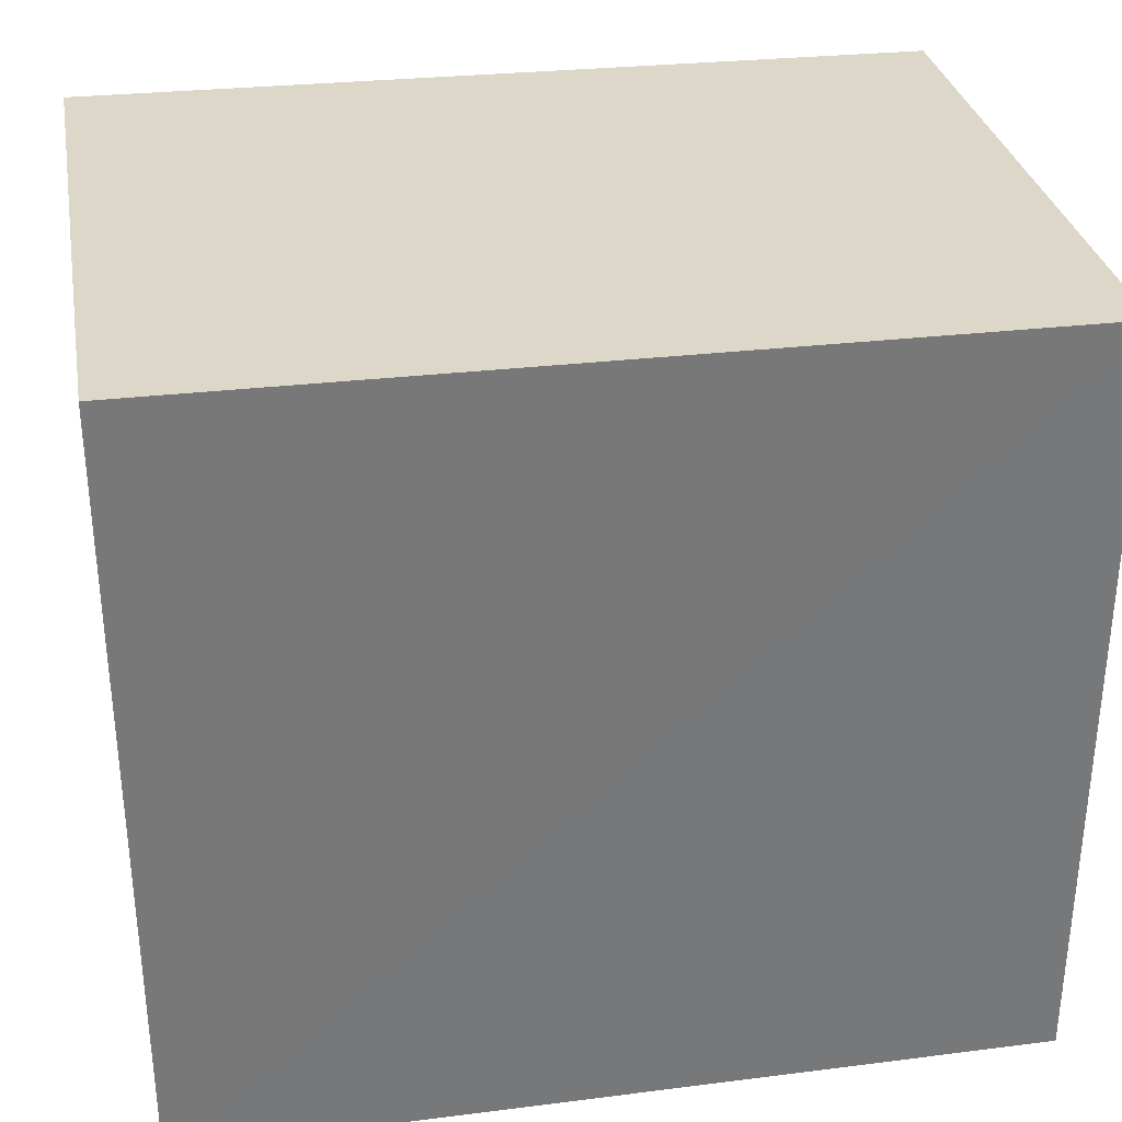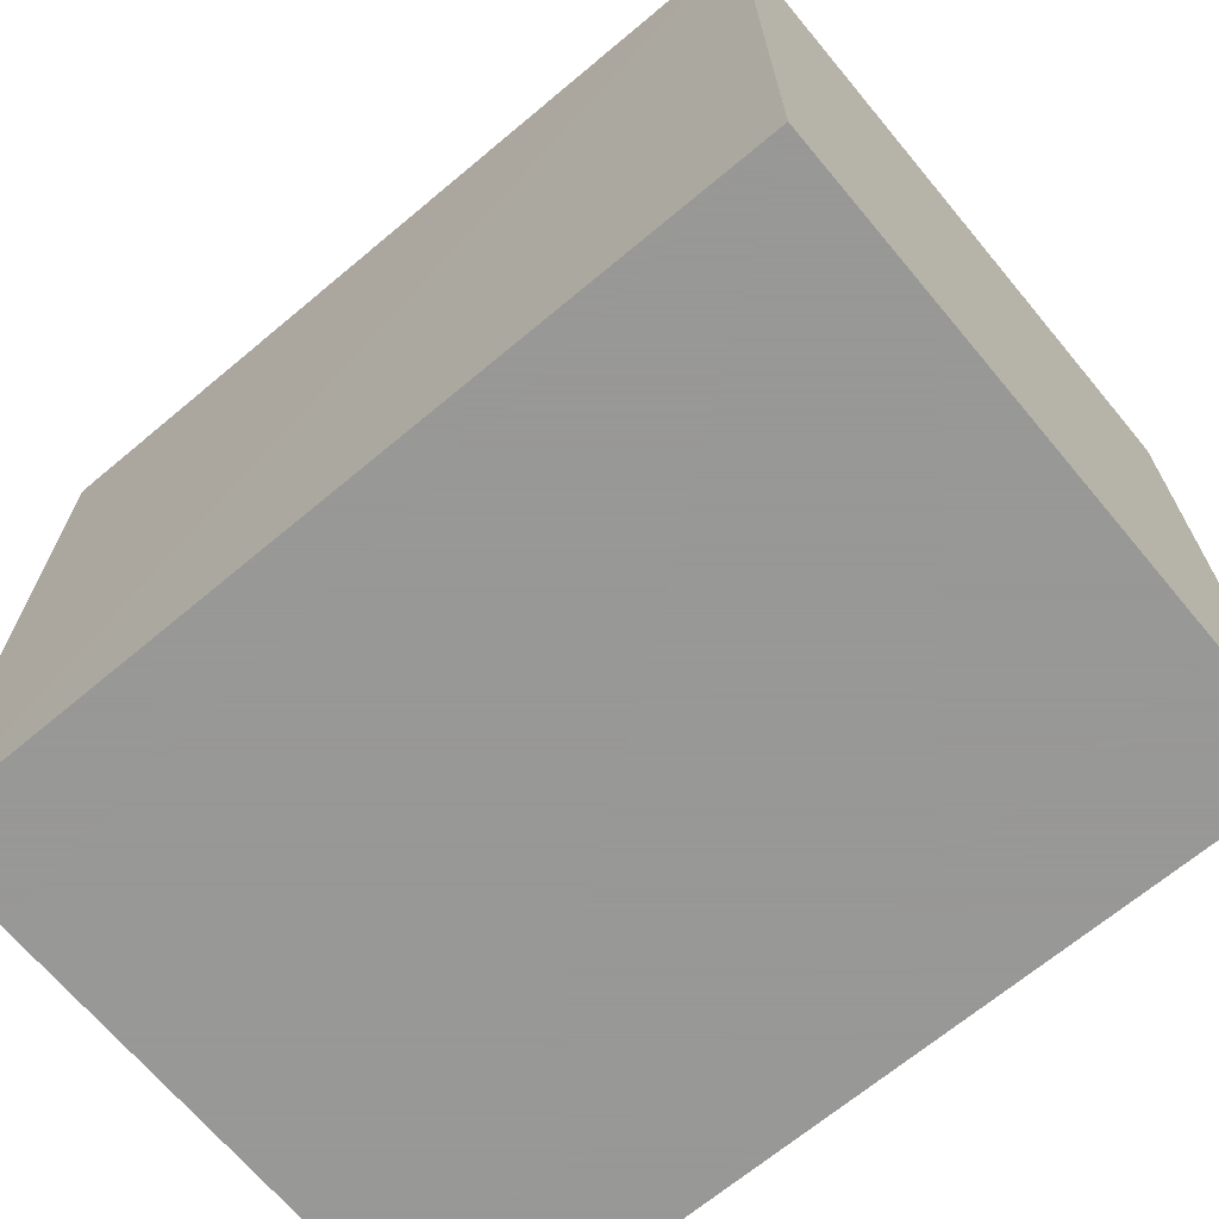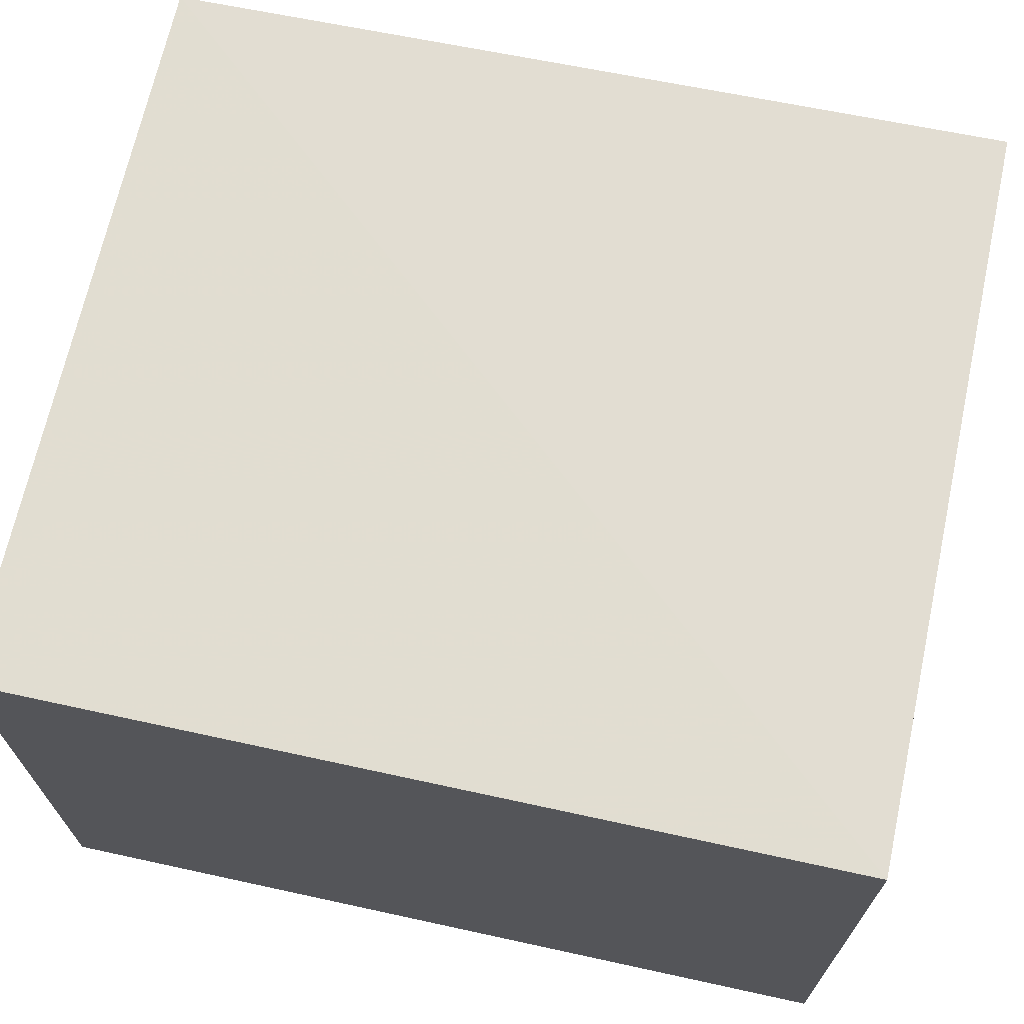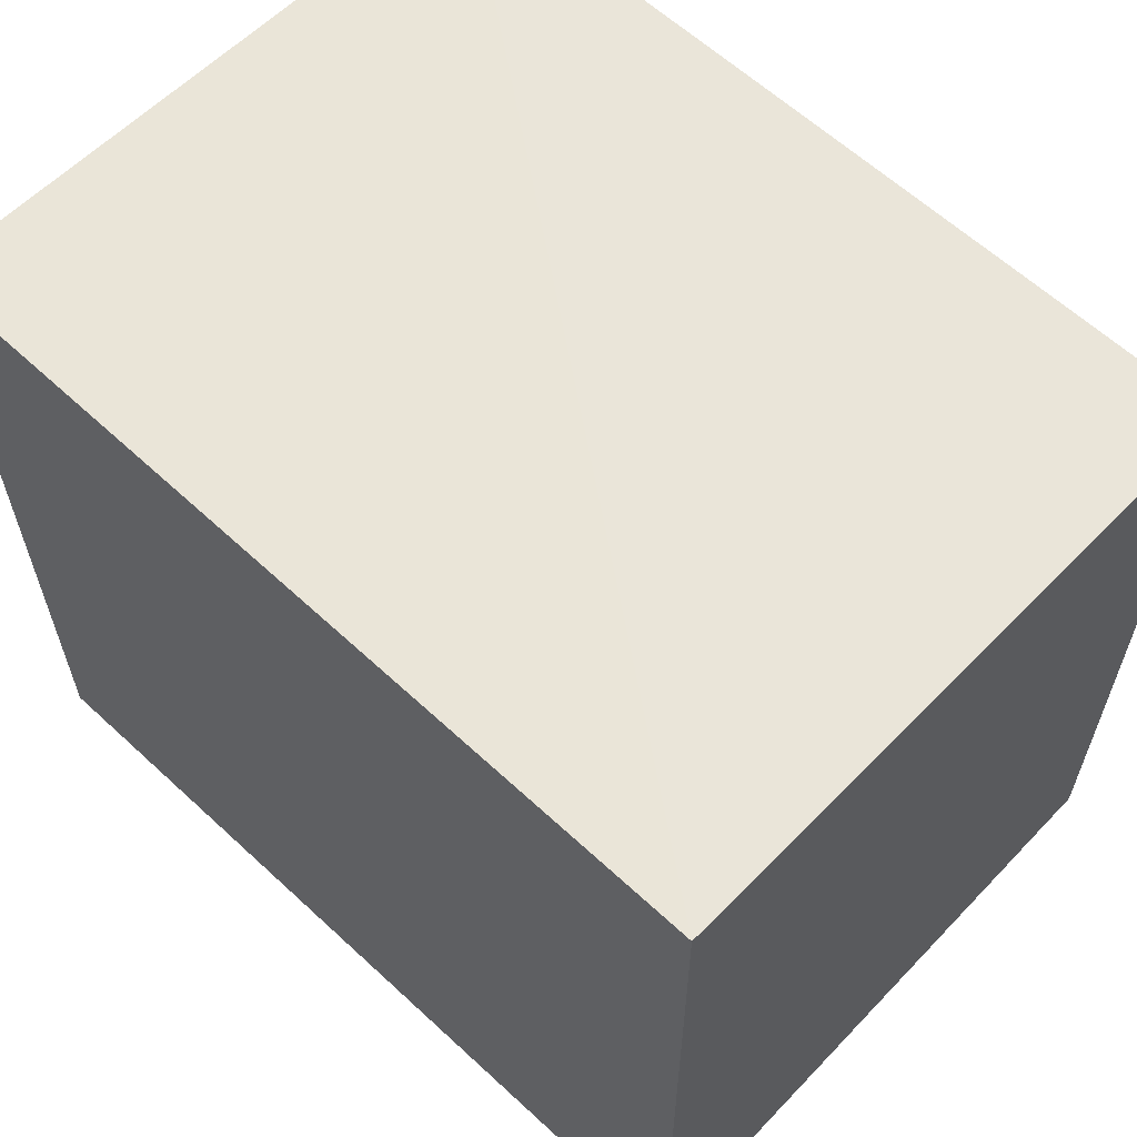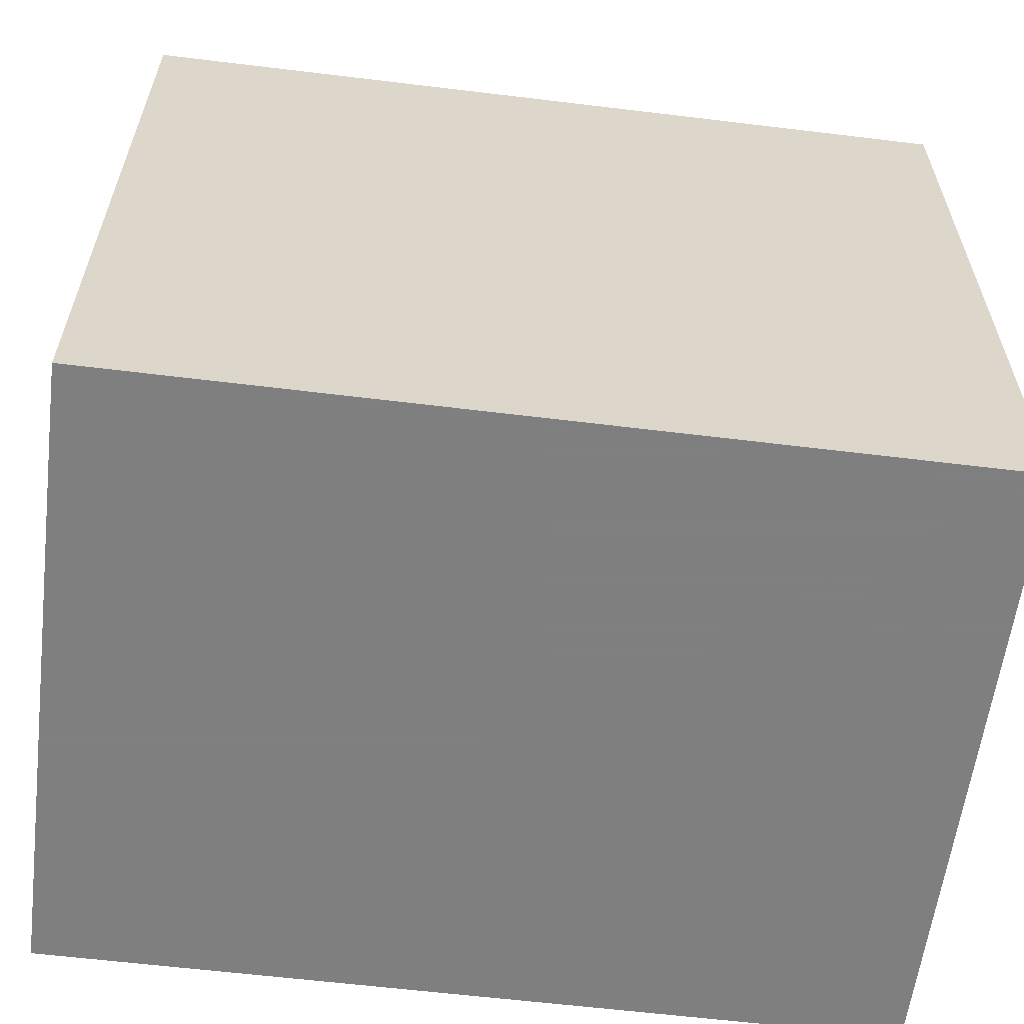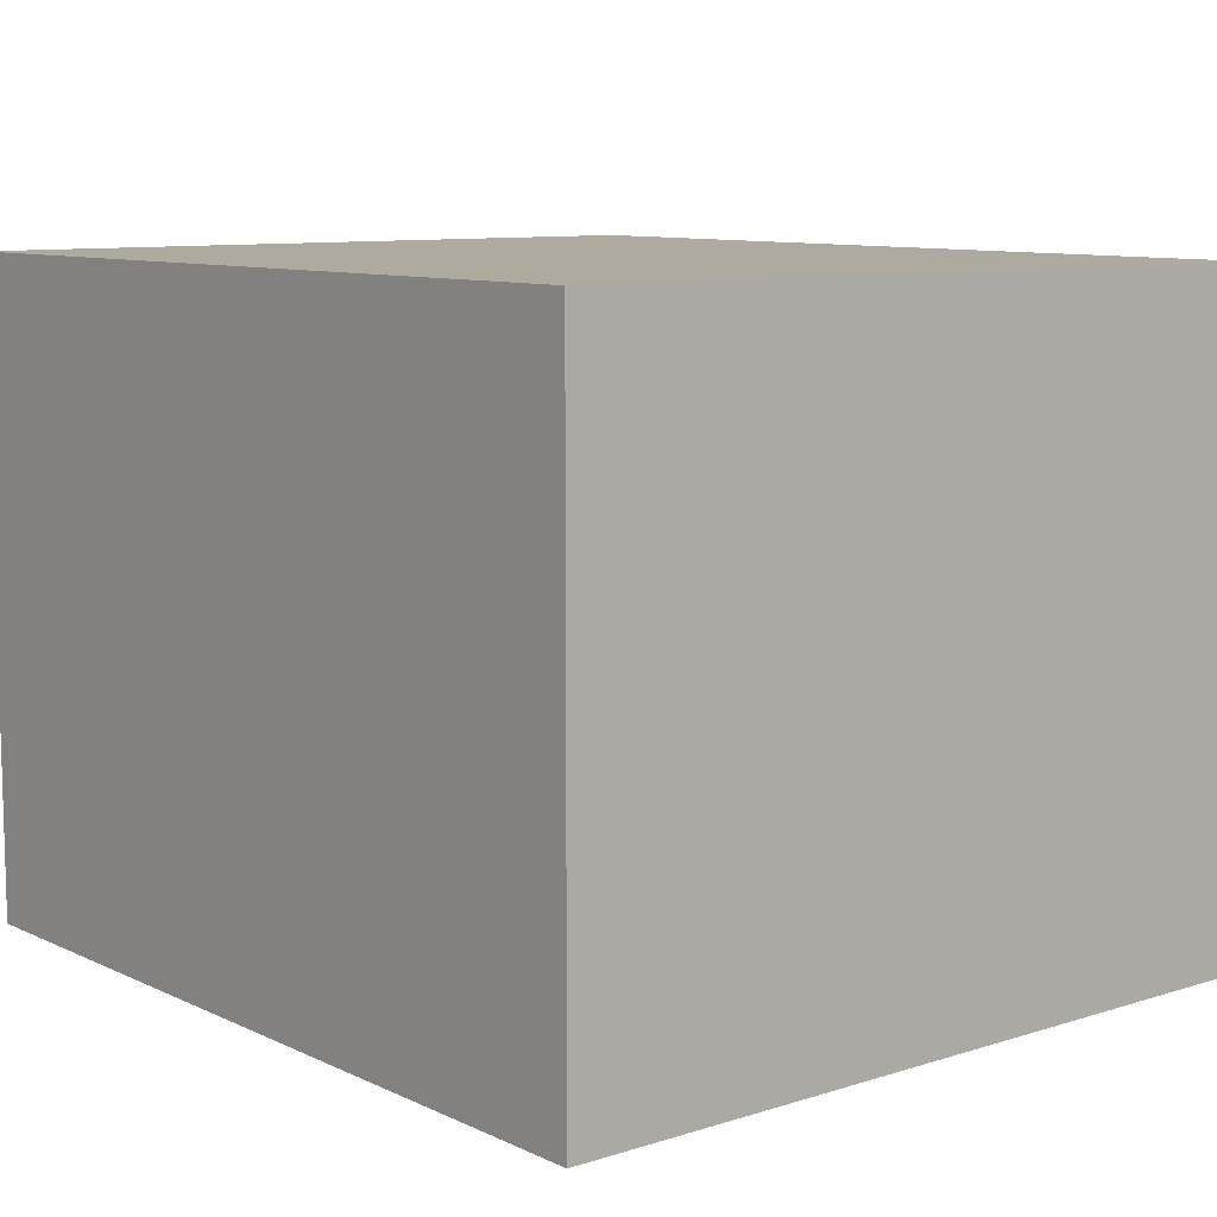
<metadata>
{"format":"obj","ext":"obj","renderer":"f3d","projection":"perspective","resolution":1024,"background":"white","views":[{"elev":32.8,"azim":170.0,"up":"+Y"},{"elev":-68.4,"azim":-140.1,"up":"+Y"},{"elev":68.6,"azim":12.3,"up":"+Z"},{"elev":60.8,"azim":-136.7,"up":"+Y"},{"elev":-59.9,"azim":-7.2,"up":"+Y"},{"elev":9.3,"azim":50.2,"up":"+Z"}]}
</metadata>
<code>
v -0.04944 0.02583 0.04309
v -0.04946 0.002821 0.04318
v -0.04946 0.002821 0.02401
v -0.075 0.02623 0.02392
v -0.07503 0.02541 0.04319
v -0.04946 0.02645 0.02396
v -0.07502 0.002821 0.02401
v -0.07502 0.002821 0.04318
f 1 2 3
f 5 2 1
f 5 1 4
f 6 1 3
f 6 3 4
f 6 4 1
f 7 3 2
f 7 5 4
f 7 4 3
f 8 7 2
f 8 2 5
f 8 5 7

</code>
